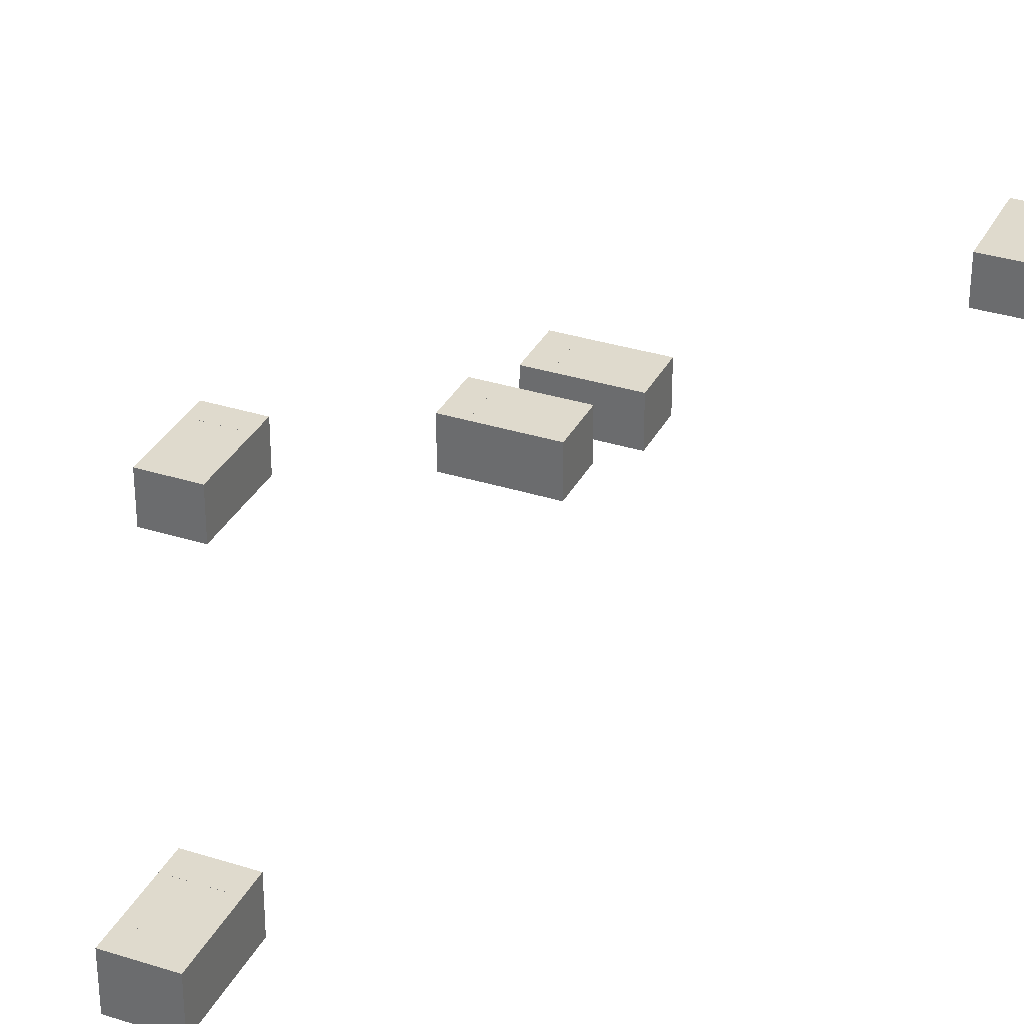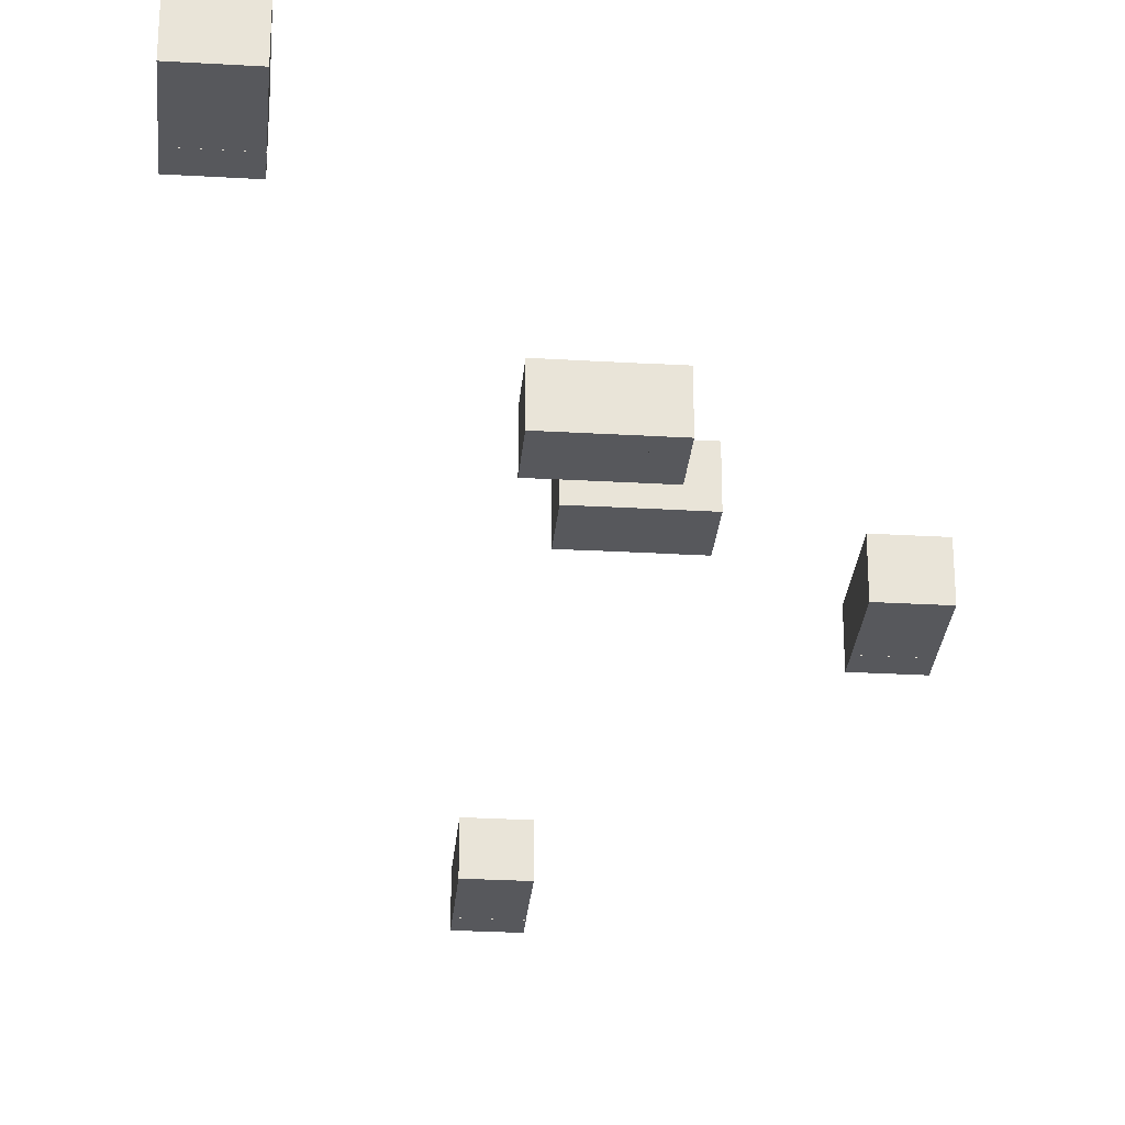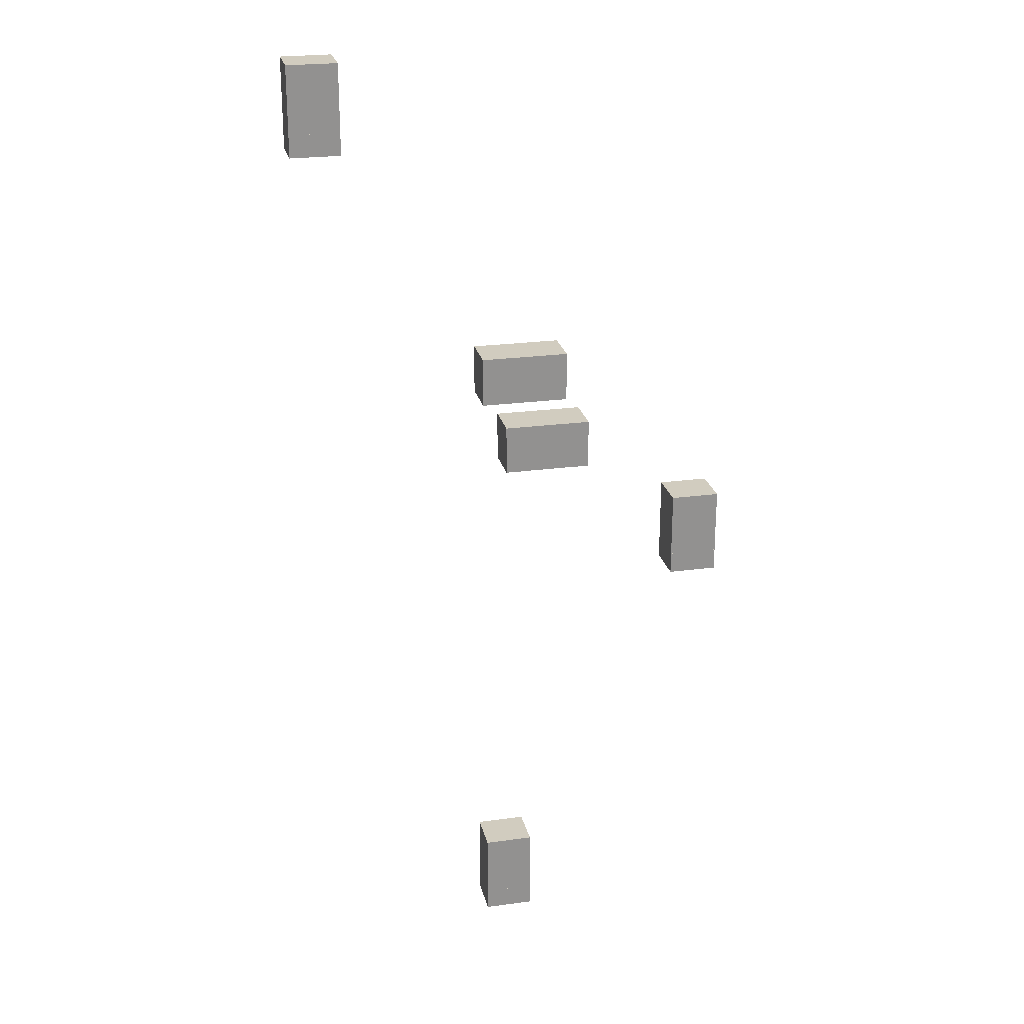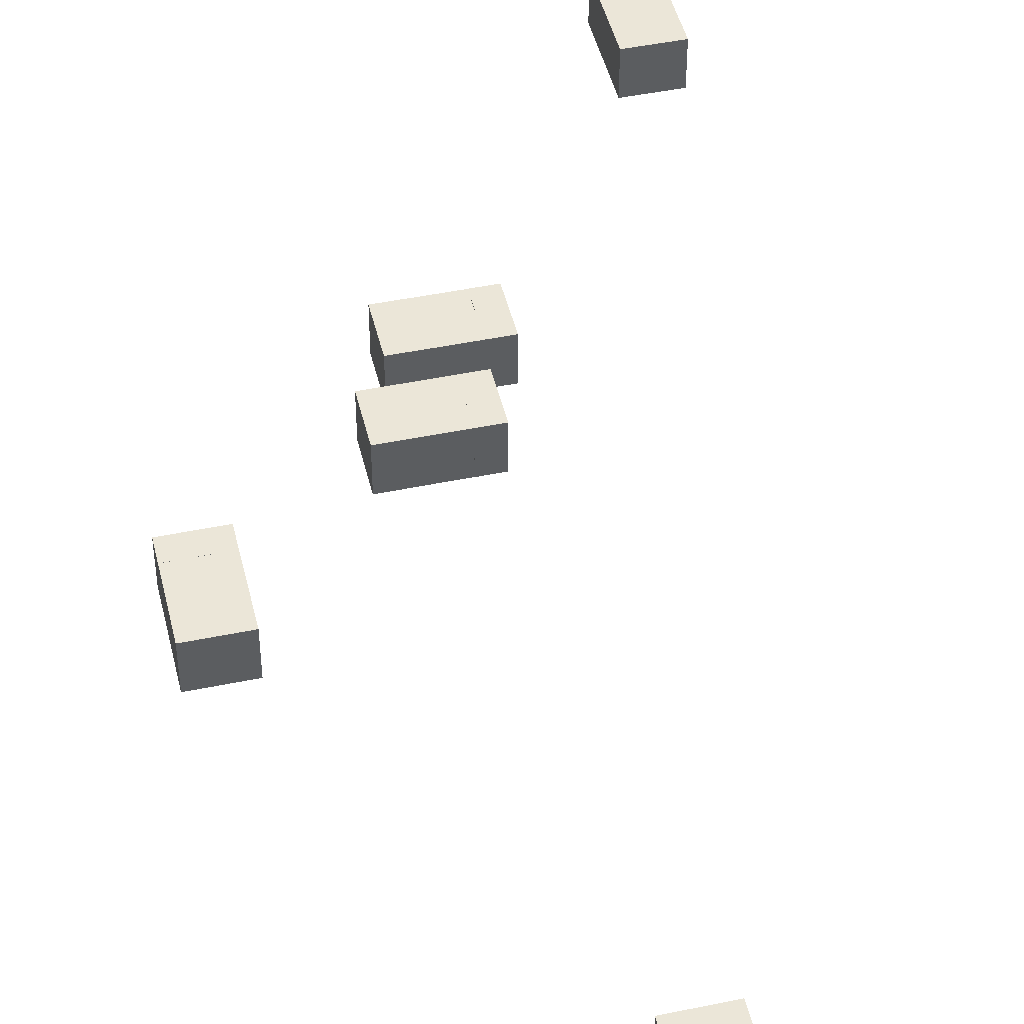
<metadata>
{"format":"obj","ext":"obj","renderer":"f3d","projection":"perspective","resolution":1024,"background":"white","views":[{"elev":32.9,"azim":-156.3,"up":"+Y"},{"elev":-28.4,"azim":-5.0,"up":"+Y"},{"elev":24.0,"azim":-12.7,"up":"+Z"},{"elev":46.4,"azim":166.7,"up":"+Y"}]}
</metadata>
<code>
g Body1
v -0.007936 0.06607 0.026
v -0.008336 0.06607 0.026
v -0.008336 0.06687 0.026
v -0.007936 0.06687 0.026
v -0.007936 0.06607 0.0269
v -0.008336 0.06607 0.0269
v -0.008336 0.06687 0.0269
v -0.007936 0.06687 0.0269
v -0.009536 0.06607 0.0269
v -0.009536 0.06687 0.0269
v -0.009536 0.06687 0.026
v -0.009536 0.06607 0.026
v -0.009136 0.06687 0.0269
v -0.009136 0.06687 0.026
v -0.009136 0.06607 0.026
v -0.009136 0.06607 0.0269
v -0.009136 0.06607 0.0269
v -0.008336 0.06607 0.0269
v -0.008336 0.06687 0.0269
v -0.009136 0.06687 0.0269
v -0.008336 0.06607 0.026
v -0.008336 0.06687 0.026
v -0.009136 0.06687 0.026
v -0.009136 0.06607 0.026
f 1 2 4
f 4 2 3
f 6 2 5
f 5 2 1
f 3 7 4
f 4 7 8
f 9 10 12
f 12 10 11
f 13 14 10
f 10 14 11
f 8 5 4
f 4 5 1
f 15 16 12
f 12 16 9
f 15 12 14
f 14 12 11
f 18 20 17
f 17 20 9
f 17 9 16
f 6 5 18
f 18 5 19
f 18 19 20
f 5 8 19
f 19 8 7
f 13 10 20
f 20 10 9
f 19 7 22
f 22 7 3
f 22 3 2
f 22 2 21
f 21 2 6
f 21 6 18
f 19 22 20
f 20 22 23
f 20 23 13
f 13 23 14
f 14 23 24
f 14 24 15
f 15 24 16
f 16 24 17
f 17 24 18
f 18 24 21
f 23 22 24
f 24 22 21
g Body1:1
v -0.00998 0.06607 0.0283
v -0.00958 0.06607 0.0283
v -0.00958 0.06687 0.0283
v -0.00998 0.06687 0.0283
v -0.00998 0.06607 0.0274
v -0.00958 0.06607 0.0274
v -0.00958 0.06687 0.0274
v -0.00998 0.06687 0.0274
v -0.00838 0.06607 0.0274
v -0.00838 0.06687 0.0274
v -0.00838 0.06687 0.0283
v -0.00838 0.06607 0.0283
v -0.00878 0.06687 0.0274
v -0.00878 0.06687 0.0283
v -0.00878 0.06607 0.0283
v -0.00878 0.06607 0.0274
v -0.00878 0.06607 0.0274
v -0.00958 0.06607 0.0274
v -0.00958 0.06687 0.0274
v -0.00878 0.06687 0.0274
v -0.00958 0.06607 0.0283
v -0.00958 0.06687 0.0283
v -0.00878 0.06687 0.0283
v -0.00878 0.06607 0.0283
f 25 26 28
f 28 26 27
f 30 26 29
f 29 26 25
f 27 31 28
f 28 31 32
f 33 34 36
f 36 34 35
f 37 38 34
f 34 38 35
f 32 29 28
f 28 29 25
f 39 40 36
f 36 40 33
f 39 36 38
f 38 36 35
f 42 44 41
f 41 44 33
f 41 33 40
f 30 29 42
f 42 29 43
f 42 43 44
f 29 32 43
f 43 32 31
f 37 34 44
f 44 34 33
f 43 31 46
f 46 31 27
f 46 27 26
f 46 26 45
f 45 26 30
f 45 30 42
f 43 46 44
f 44 46 47
f 44 47 37
f 37 47 38
f 38 47 48
f 38 48 39
f 39 48 40
f 40 48 41
f 41 48 42
f 42 48 45
f 47 46 48
f 48 46 45
g Body1:2
v -0.009048 0.06607 0.01773
v -0.009048 0.06607 0.01733
v -0.009048 0.06687 0.01733
v -0.009048 0.06687 0.01773
v -0.009948 0.06607 0.01773
v -0.009948 0.06607 0.01733
v -0.009948 0.06687 0.01733
v -0.009948 0.06687 0.01773
v -0.009948 0.06607 0.01613
v -0.009948 0.06687 0.01613
v -0.009048 0.06687 0.01613
v -0.009048 0.06607 0.01613
v -0.009948 0.06687 0.01653
v -0.009048 0.06687 0.01653
v -0.009048 0.06607 0.01653
v -0.009948 0.06607 0.01653
v -0.009948 0.06607 0.01653
v -0.009948 0.06607 0.01733
v -0.009948 0.06687 0.01733
v -0.009948 0.06687 0.01653
v -0.009049 0.06607 0.01733
v -0.009049 0.06687 0.01733
v -0.009049 0.06687 0.01653
v -0.009049 0.06607 0.01653
f 49 50 52
f 52 50 51
f 54 50 53
f 53 50 49
f 51 55 52
f 52 55 56
f 57 58 60
f 60 58 59
f 61 62 58
f 58 62 59
f 56 53 52
f 52 53 49
f 63 64 60
f 60 64 57
f 63 60 62
f 62 60 59
f 66 68 65
f 65 68 57
f 65 57 64
f 54 53 66
f 66 53 67
f 66 67 68
f 53 56 67
f 67 56 55
f 61 58 68
f 68 58 57
f 67 55 70
f 70 55 51
f 70 51 50
f 70 50 69
f 69 50 54
f 69 54 66
f 67 70 68
f 68 70 71
f 68 71 61
f 61 71 62
f 62 71 72
f 62 72 63
f 63 72 64
f 64 72 65
f 65 72 66
f 66 72 69
f 71 70 72
f 72 70 69
g Body1:3
v -0.005302 0.06607 0.02516
v -0.005302 0.06607 0.02476
v -0.005302 0.06687 0.02476
v -0.005302 0.06687 0.02516
v -0.006202 0.06607 0.02516
v -0.006202 0.06607 0.02476
v -0.006202 0.06687 0.02476
v -0.006202 0.06687 0.02516
v -0.006202 0.06607 0.02356
v -0.006202 0.06687 0.02356
v -0.005302 0.06687 0.02356
v -0.005302 0.06607 0.02356
v -0.006202 0.06687 0.02396
v -0.005302 0.06687 0.02396
v -0.005302 0.06607 0.02396
v -0.006202 0.06607 0.02396
v -0.006202 0.06607 0.02396
v -0.006202 0.06607 0.02476
v -0.006202 0.06687 0.02476
v -0.006202 0.06687 0.02396
v -0.005303 0.06607 0.02476
v -0.005303 0.06687 0.02476
v -0.005303 0.06687 0.02396
v -0.005303 0.06607 0.02396
f 73 74 76
f 76 74 75
f 78 74 77
f 77 74 73
f 75 79 76
f 76 79 80
f 81 82 84
f 84 82 83
f 85 86 82
f 82 86 83
f 80 77 76
f 76 77 73
f 87 88 84
f 84 88 81
f 87 84 86
f 86 84 83
f 90 92 89
f 89 92 81
f 89 81 88
f 78 77 90
f 90 77 91
f 90 91 92
f 77 80 91
f 91 80 79
f 85 82 92
f 92 82 81
f 91 79 94
f 94 79 75
f 94 75 74
f 94 74 93
f 93 74 78
f 93 78 90
f 91 94 92
f 92 94 95
f 92 95 85
f 85 95 86
f 86 95 96
f 86 96 87
f 87 96 88
f 88 96 89
f 89 96 90
f 90 96 93
f 95 94 96
f 96 94 93
g Body1:4
v -0.01338 0.06607 0.03226
v -0.01338 0.06607 0.03266
v -0.01338 0.06687 0.03266
v -0.01338 0.06687 0.03226
v -0.01248 0.06607 0.03226
v -0.01248 0.06607 0.03266
v -0.01248 0.06687 0.03266
v -0.01248 0.06687 0.03226
v -0.01248 0.06607 0.03386
v -0.01248 0.06687 0.03386
v -0.01338 0.06687 0.03386
v -0.01338 0.06607 0.03386
v -0.01248 0.06687 0.03346
v -0.01338 0.06687 0.03346
v -0.01338 0.06607 0.03346
v -0.01248 0.06607 0.03346
v -0.01248 0.06607 0.03346
v -0.01248 0.06607 0.03266
v -0.01248 0.06687 0.03266
v -0.01248 0.06687 0.03346
v -0.01338 0.06607 0.03266
v -0.01338 0.06687 0.03266
v -0.01338 0.06687 0.03346
v -0.01338 0.06607 0.03346
f 97 98 100
f 100 98 99
f 102 98 101
f 101 98 97
f 99 103 100
f 100 103 104
f 105 106 108
f 108 106 107
f 109 110 106
f 106 110 107
f 104 101 100
f 100 101 97
f 111 112 108
f 108 112 105
f 111 108 110
f 110 108 107
f 114 116 113
f 113 116 105
f 113 105 112
f 102 101 114
f 114 101 115
f 114 115 116
f 101 104 115
f 115 104 103
f 109 106 116
f 116 106 105
f 115 103 118
f 118 103 99
f 118 99 98
f 118 98 117
f 117 98 102
f 117 102 114
f 115 118 116
f 116 118 119
f 116 119 109
f 109 119 110
f 110 119 120
f 110 120 111
f 111 120 112
f 112 120 113
f 113 120 114
f 114 120 117
f 119 118 120
f 120 118 117

</code>
